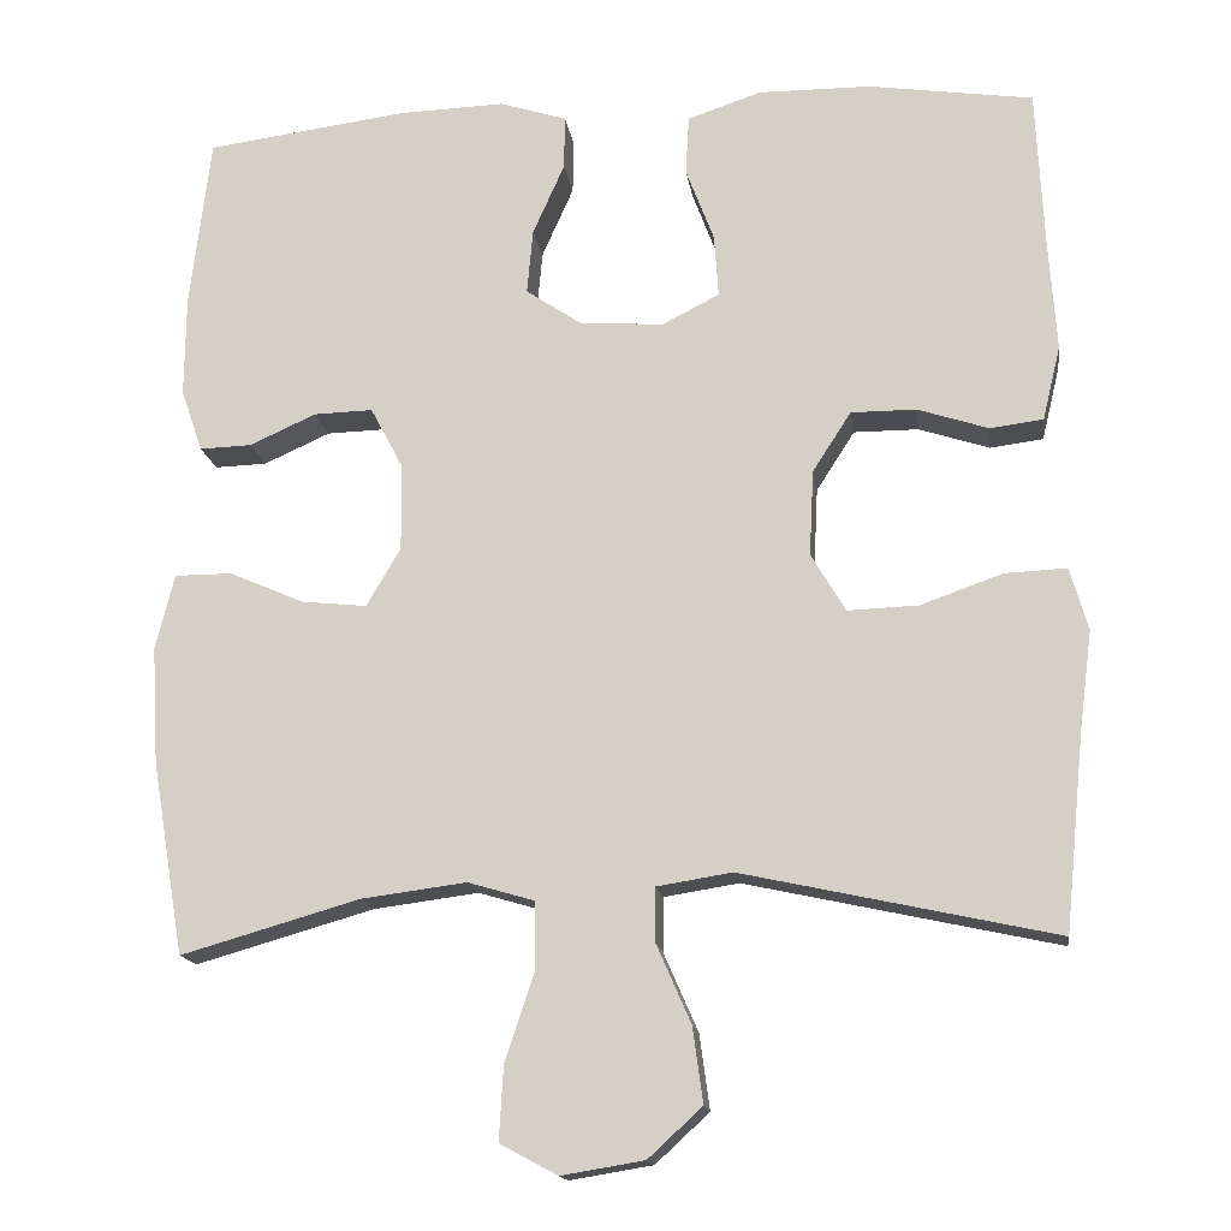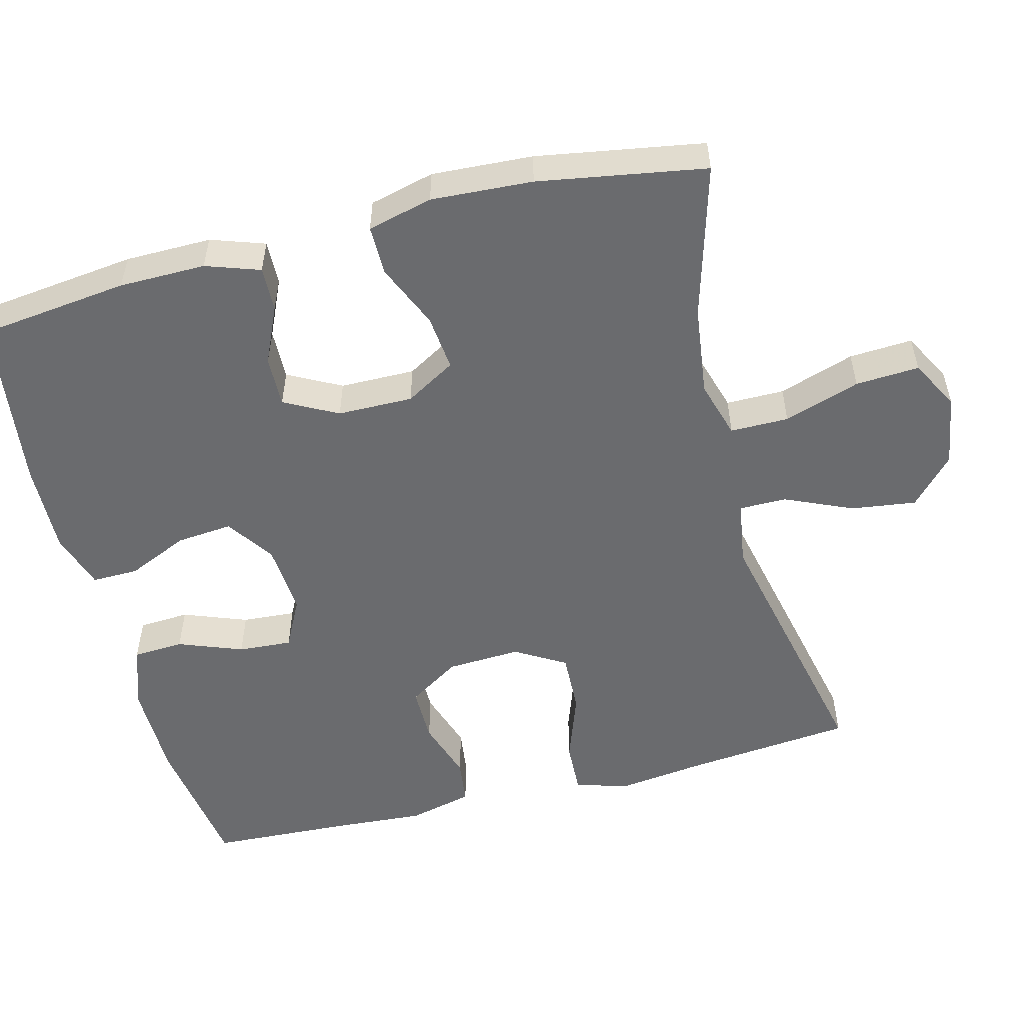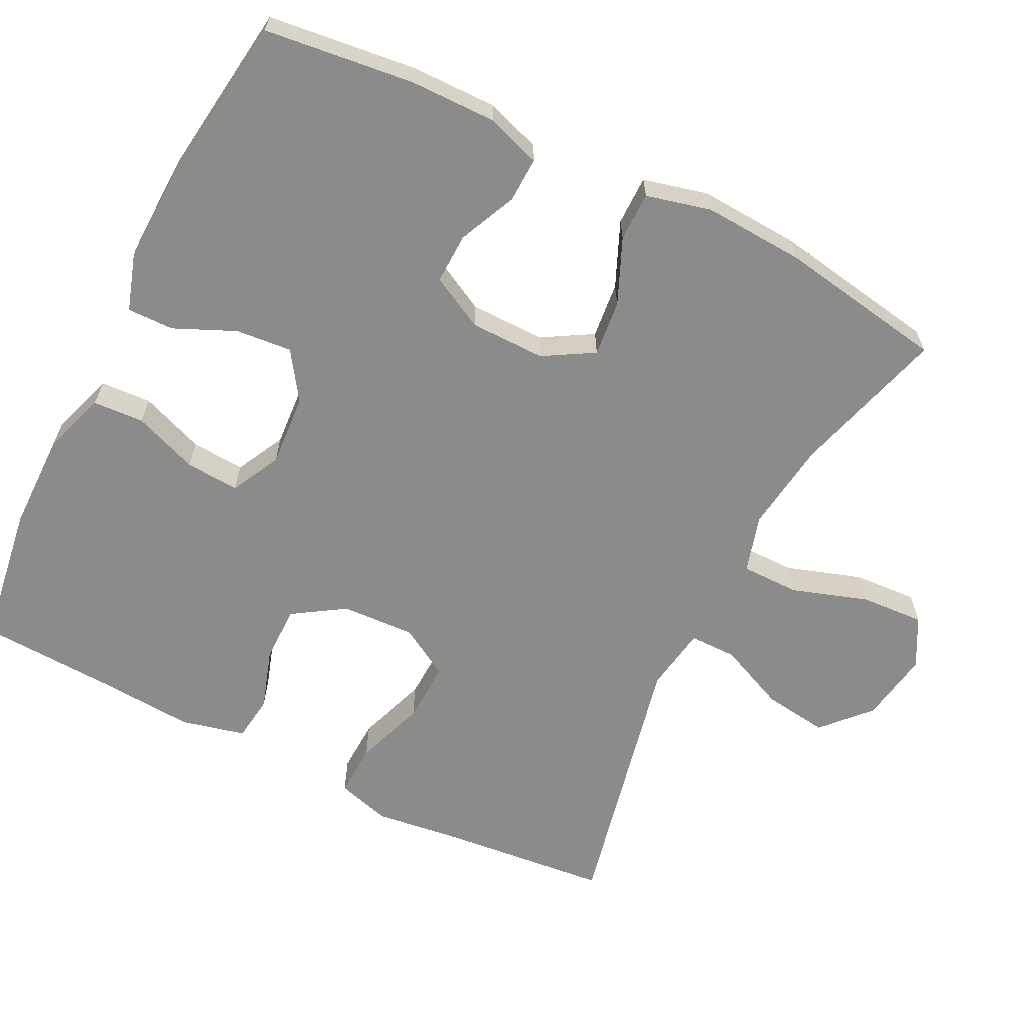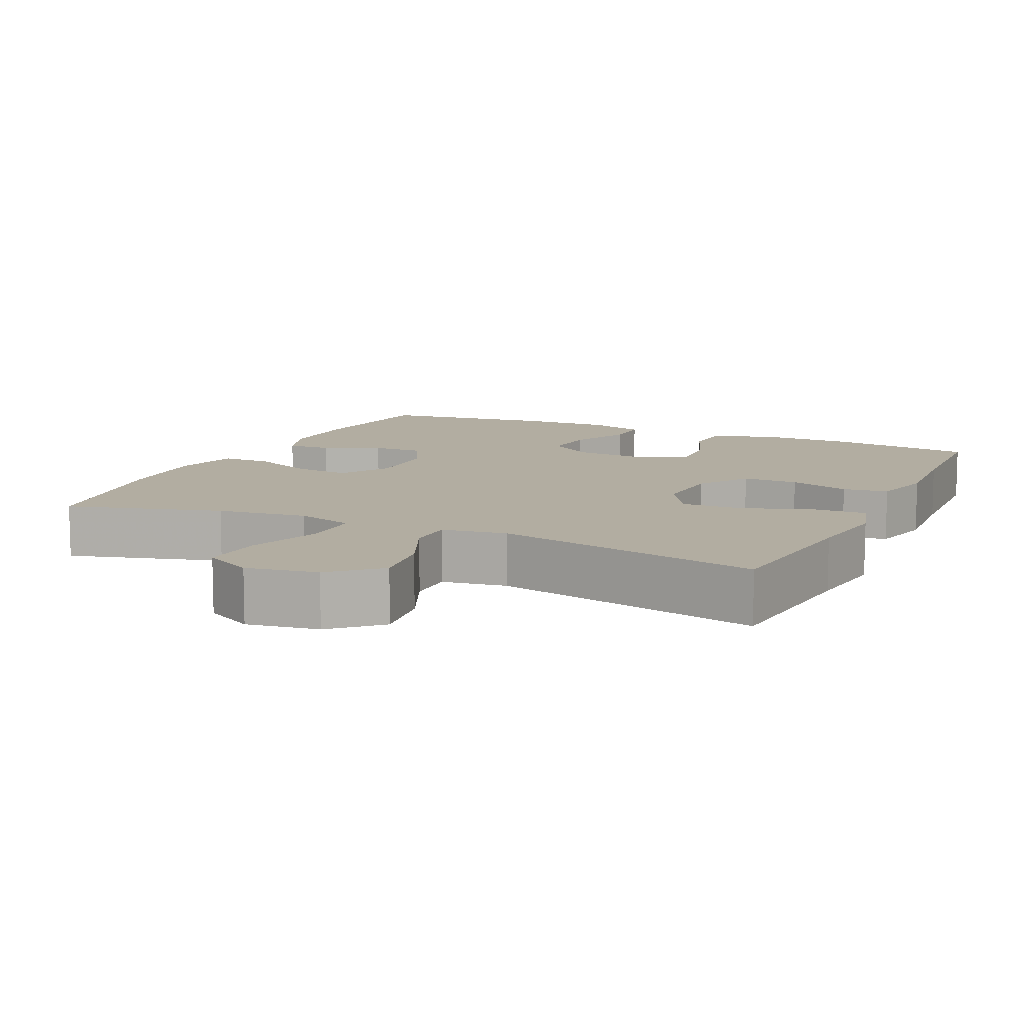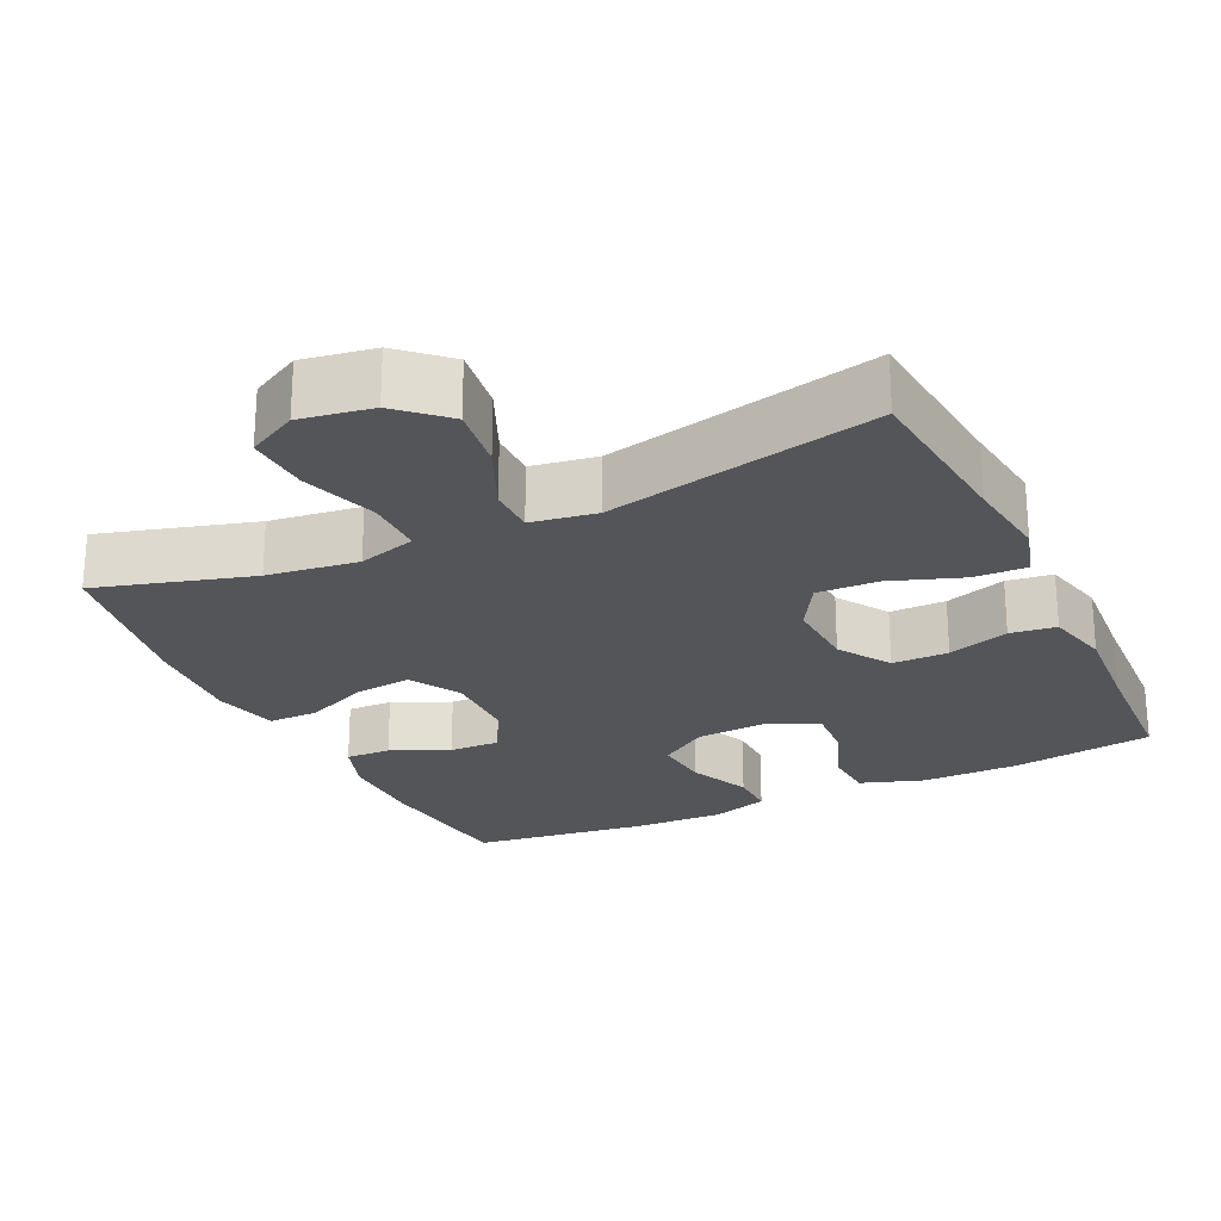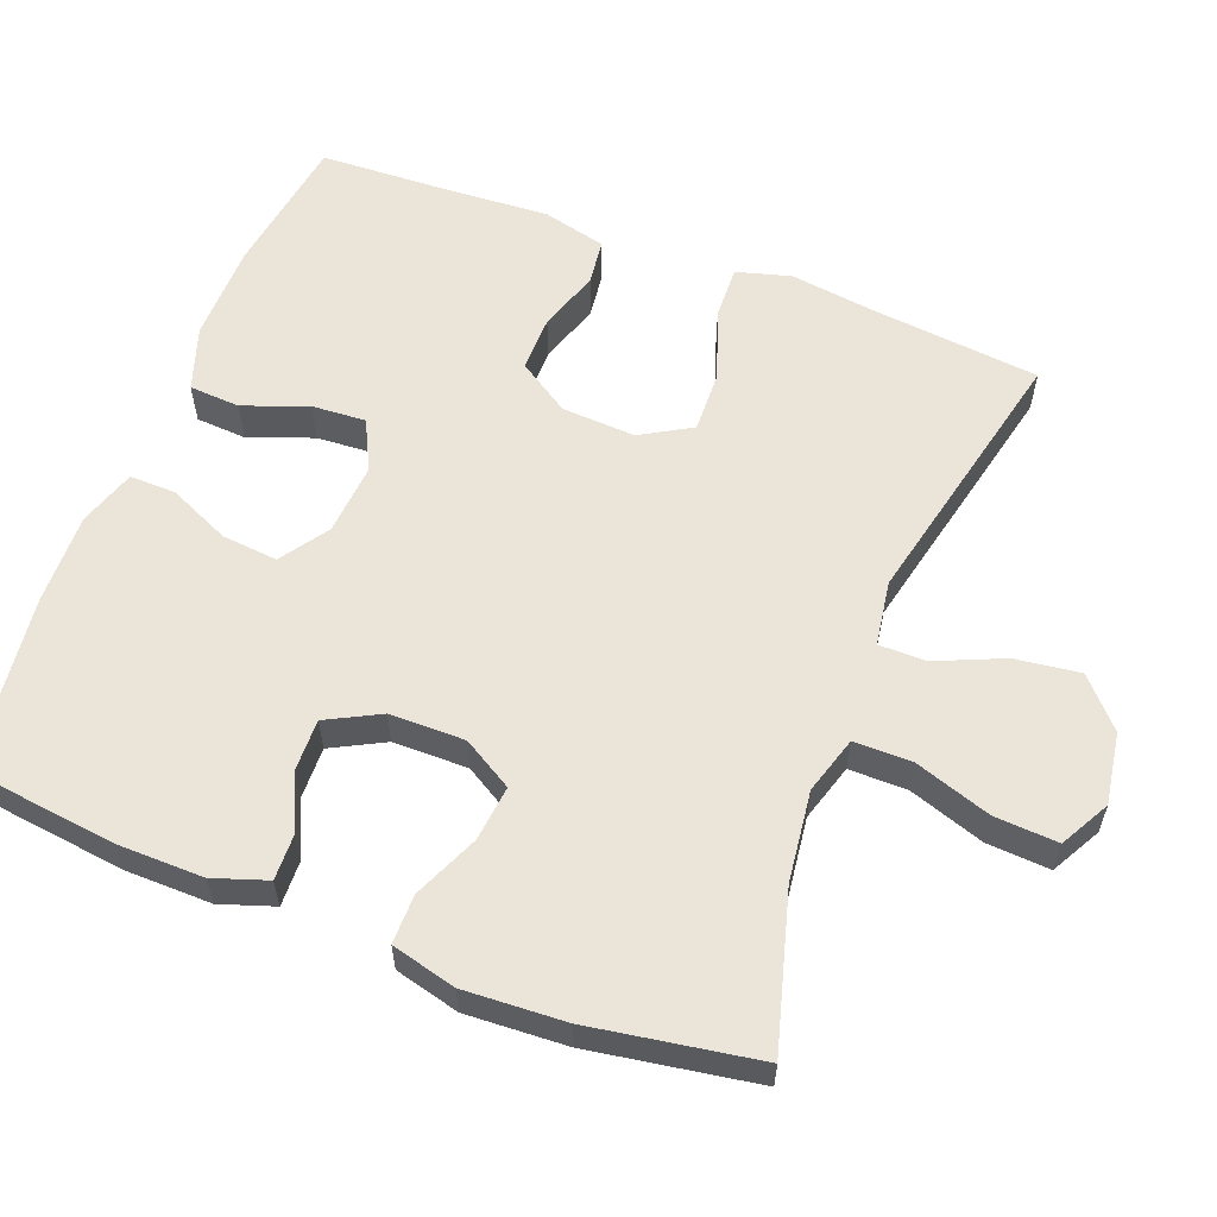
<metadata>
{"format":"obj","ext":"obj","renderer":"f3d","projection":"perspective","resolution":1024,"background":"white","views":[{"elev":-15.5,"azim":-172.1,"up":"+Z"},{"elev":-53.4,"azim":104.4,"up":"+Y"},{"elev":-63.7,"azim":63.4,"up":"+Y"},{"elev":10.5,"azim":-155.0,"up":"+Y"},{"elev":-24.1,"azim":-154.6,"up":"+Y"},{"elev":58.7,"azim":111.3,"up":"+Y"}]}
</metadata>
<code>
v -0.5 0.07 -0.5
v -0.523 0.07 -0.271
v -0.538 0.07 -0.155
v -0.517 0.07 -0.082
v -0.445 0.07 -0.085
v -0.349 0.07 -0.119
v -0.266 0.07 -0.122
v -0.226 0.07 -0.054
v -0.231 0.07 0.046
v -0.276 0.07 0.116
v -0.352 0.07 0.116
v -0.435 0.07 0.089
v -0.497 0.07 0.097
v -0.518 0.07 0.184
v -0.509 0.07 0.315
v -0.5 0.07 0.5
v -0.308 0.07 0.528
v -0.176 0.07 0.529
v -0.09 0.07 0.5
v -0.086 0.07 0.431
v -0.119 0.07 0.344
v -0.124 0.07 0.271
v -0.057 0.07 0.237
v 0.041 0.07 0.244
v 0.106 0.07 0.288
v 0.099 0.07 0.364
v 0.062 0.07 0.447
v 0.061 0.07 0.51
v 0.139 0.07 0.535
v 0.263 0.07 0.531
v 0.5 0.07 0.5
v 0.524 0.07 0.298
v 0.525 0.07 0.181
v 0.5 0.07 0.108
v 0.439 0.07 0.11
v 0.361 0.07 0.145
v 0.292 0.07 0.147
v 0.254 0.07 0.075
v 0.253 0.07 -0.027
v 0.293 0.07 -0.095
v 0.369 0.07 -0.087
v 0.457 0.07 -0.049
v 0.524 0.07 -0.049
v 0.546 0.07 -0.137
v 0.538 0.07 -0.274
v 0.5 0.07 -0.5
v 0.291 0.07 -0.44
v 0.168 0.07 -0.424
v 0.09 0.07 -0.447
v 0.09 0.07 -0.526
v 0.124 0.07 -0.629
v 0.129 0.07 -0.715
v 0.062 0.07 -0.751
v -0.035 0.07 -0.735
v -0.098 0.07 -0.677
v -0.086 0.07 -0.589
v -0.046 0.07 -0.498
v -0.046 0.07 -0.434
v -0.134 0.07 -0.42
v -0.5 0 -0.5
v -0.523 0 -0.271
v -0.538 0 -0.155
v -0.517 0 -0.082
v -0.445 0 -0.085
v -0.349 0 -0.119
v -0.266 0 -0.122
v -0.226 0 -0.054
v -0.231 0 0.046
v -0.276 0 0.116
v -0.352 0 0.116
v -0.435 0 0.089
v -0.497 0 0.097
v -0.518 0 0.184
v -0.509 0 0.315
v -0.5 0 0.5
v -0.308 0 0.528
v -0.176 0 0.529
v -0.09 0 0.5
v -0.086 0 0.431
v -0.119 0 0.344
v -0.124 0 0.271
v -0.057 0 0.237
v 0.041 0 0.244
v 0.106 0 0.288
v 0.099 0 0.364
v 0.062 0 0.447
v 0.061 0 0.51
v 0.139 0 0.535
v 0.263 0 0.531
v 0.5 0 0.5
v 0.524 0 0.298
v 0.525 0 0.181
v 0.5 0 0.108
v 0.439 0 0.11
v 0.361 0 0.145
v 0.292 0 0.147
v 0.254 0 0.075
v 0.253 0 -0.027
v 0.293 0 -0.095
v 0.369 0 -0.087
v 0.457 0 -0.049
v 0.524 0 -0.049
v 0.546 0 -0.137
v 0.538 0 -0.274
v 0.5 0 -0.5
v 0.291 0 -0.44
v 0.168 0 -0.424
v 0.09 0 -0.447
v 0.09 0 -0.526
v 0.124 0 -0.629
v 0.129 0 -0.715
v 0.062 0 -0.751
v -0.035 0 -0.735
v -0.098 0 -0.677
v -0.086 0 -0.589
v -0.046 0 -0.498
v -0.046 0 -0.434
v -0.134 0 -0.42
f 55 56 57
f 54 55 57
f 53 54 57
f 52 53 57
f 51 52 57
f 50 51 57
f 49 50 57 58
f 48 49 58 59
f 45 46 47
f 44 45 47
f 43 44 47
f 42 43 47
f 41 42 47
f 40 41 47 48
f 39 40 48 59
f 34 35 36
f 33 34 36
f 32 33 36
f 31 32 36
f 30 31 36
f 29 30 36
f 28 29 36
f 27 28 36
f 26 27 36
f 25 26 36 37
f 24 25 37 38
f 19 20 21
f 18 19 21
f 17 18 21
f 16 17 21
f 15 16 21
f 15 21 22
f 14 15 22
f 13 14 22
f 12 13 22
f 11 12 22
f 10 11 22 23
f 4 5 6
f 3 4 6
f 2 3 6
f 2 6 7
f 1 2 7
f 59 1 7
f 39 59 7 8
f 24 38 39
f 23 24 39
f 10 23 39
f 9 10 39
f 8 9 39
f 116 115 114
f 116 114 113
f 116 113 112
f 116 112 111
f 116 111 110
f 116 110 109
f 117 116 109 108
f 118 117 108 107
f 106 105 104
f 106 104 103
f 106 103 102
f 106 102 101
f 106 101 100
f 107 106 100 99
f 118 107 99 98
f 95 94 93
f 95 93 92
f 95 92 91
f 95 91 90
f 95 90 89
f 95 89 88
f 95 88 87
f 95 87 86
f 95 86 85
f 96 95 85 84
f 97 96 84 83
f 80 79 78
f 80 78 77
f 80 77 76
f 80 76 75
f 80 75 74
f 81 80 74
f 81 74 73
f 81 73 72
f 81 72 71
f 81 71 70
f 82 81 70 69
f 65 64 63
f 65 63 62
f 65 62 61
f 66 65 61
f 66 61 60
f 66 60 118
f 67 66 118 98
f 98 97 83
f 98 83 82
f 98 82 69
f 98 69 68
f 98 68 67
f 1 60 61 2
f 2 61 62 3
f 3 62 63 4
f 4 63 64 5
f 5 64 65 6
f 6 65 66 7
f 7 66 67 8
f 8 67 68 9
f 9 68 69 10
f 10 69 70 11
f 11 70 71 12
f 12 71 72 13
f 13 72 73 14
f 14 73 74 15
f 15 74 75 16
f 16 75 76 17
f 17 76 77 18
f 18 77 78 19
f 19 78 79 20
f 20 79 80 21
f 21 80 81 22
f 22 81 82 23
f 23 82 83 24
f 24 83 84 25
f 25 84 85 26
f 26 85 86 27
f 27 86 87 28
f 28 87 88 29
f 29 88 89 30
f 30 89 90 31
f 31 90 91 32
f 32 91 92 33
f 33 92 93 34
f 34 93 94 35
f 35 94 95 36
f 36 95 96 37
f 37 96 97 38
f 38 97 98 39
f 39 98 99 40
f 40 99 100 41
f 41 100 101 42
f 42 101 102 43
f 43 102 103 44
f 44 103 104 45
f 45 104 105 46
f 46 105 106 47
f 47 106 107 48
f 48 107 108 49
f 49 108 109 50
f 50 109 110 51
f 51 110 111 52
f 52 111 112 53
f 53 112 113 54
f 54 113 114 55
f 55 114 115 56
f 56 115 116 57
f 57 116 117 58
f 58 117 118 59
f 59 118 60 1

</code>
